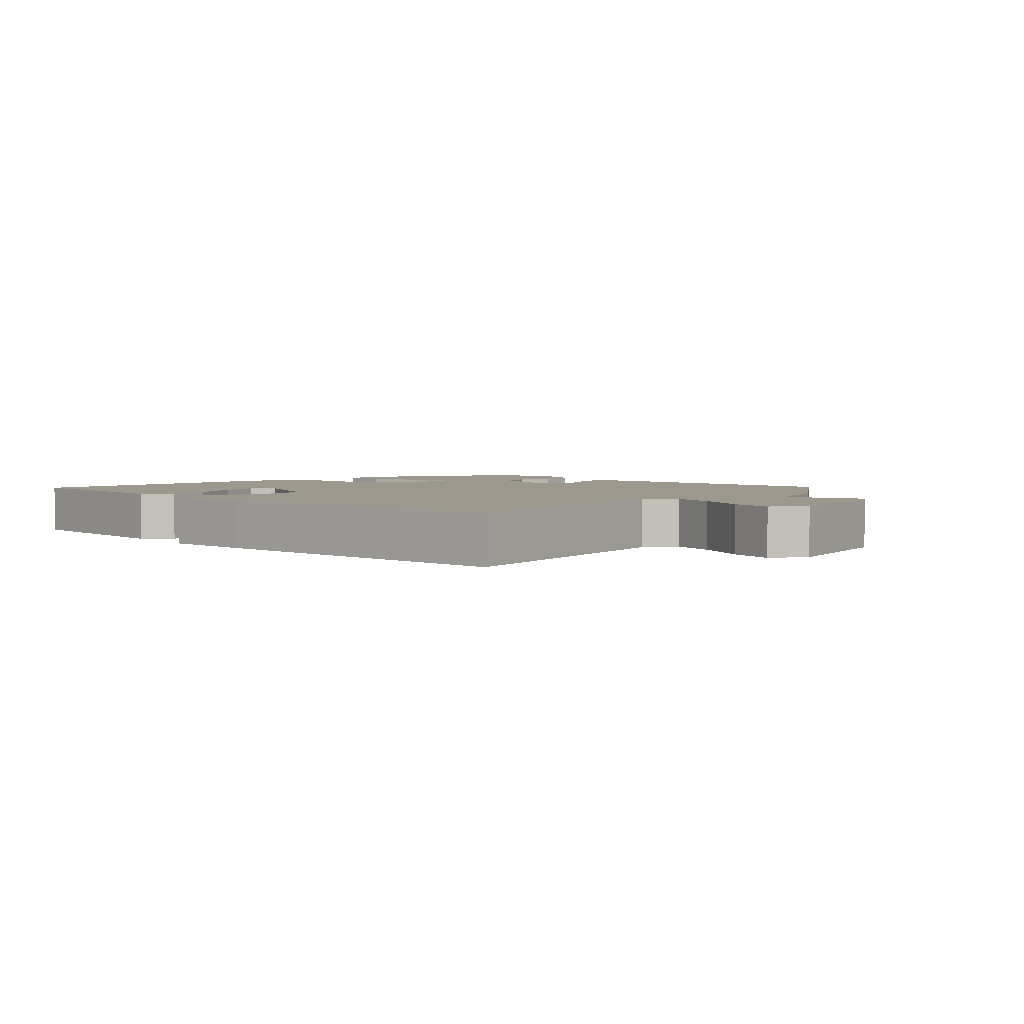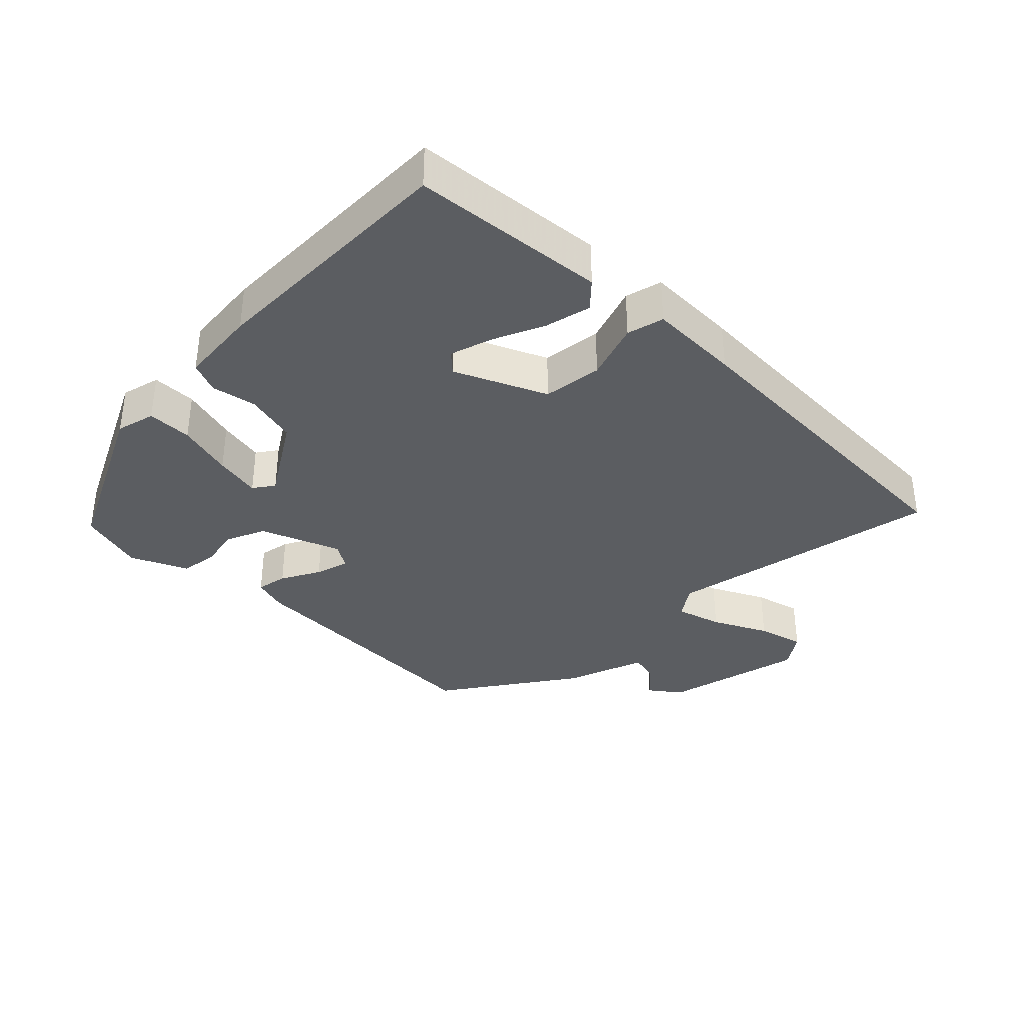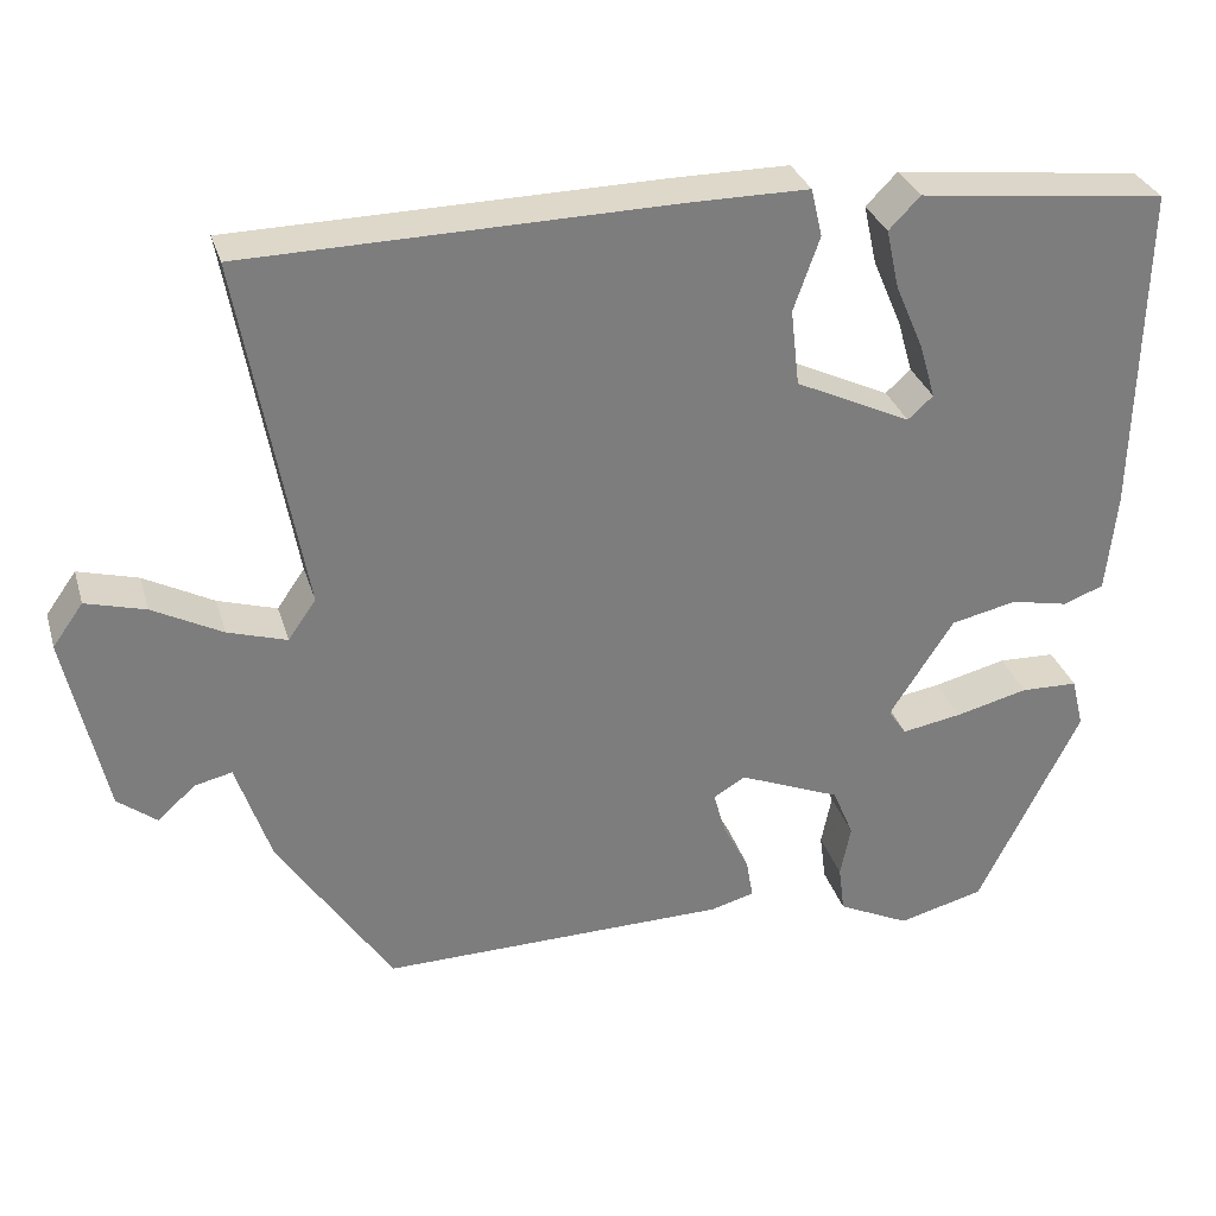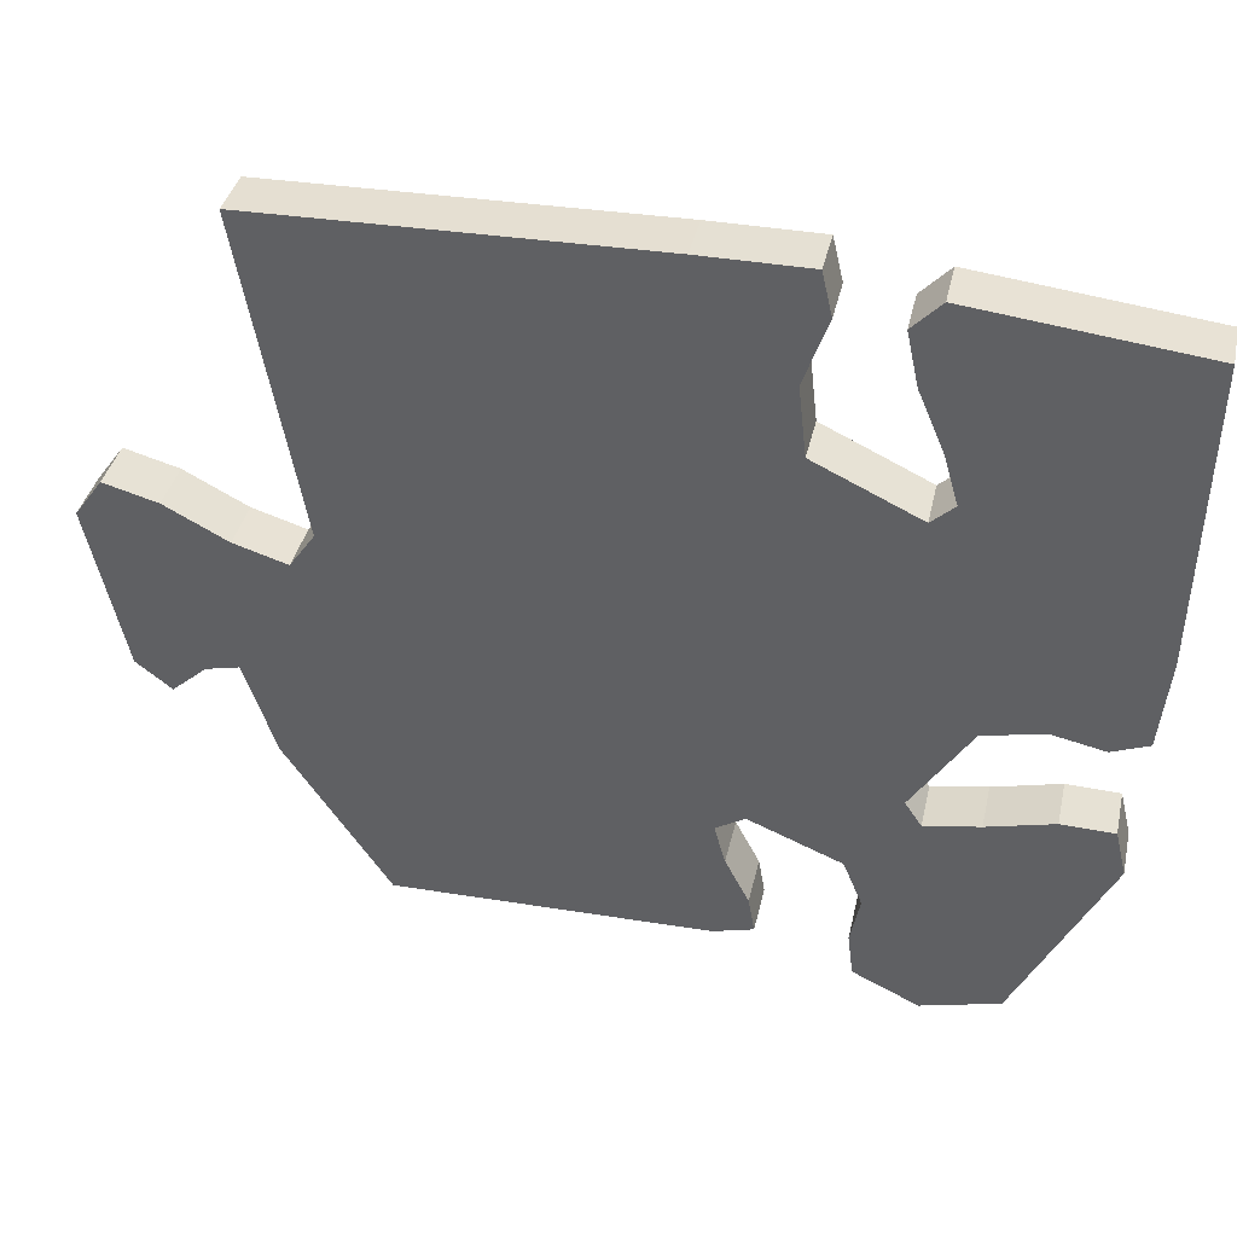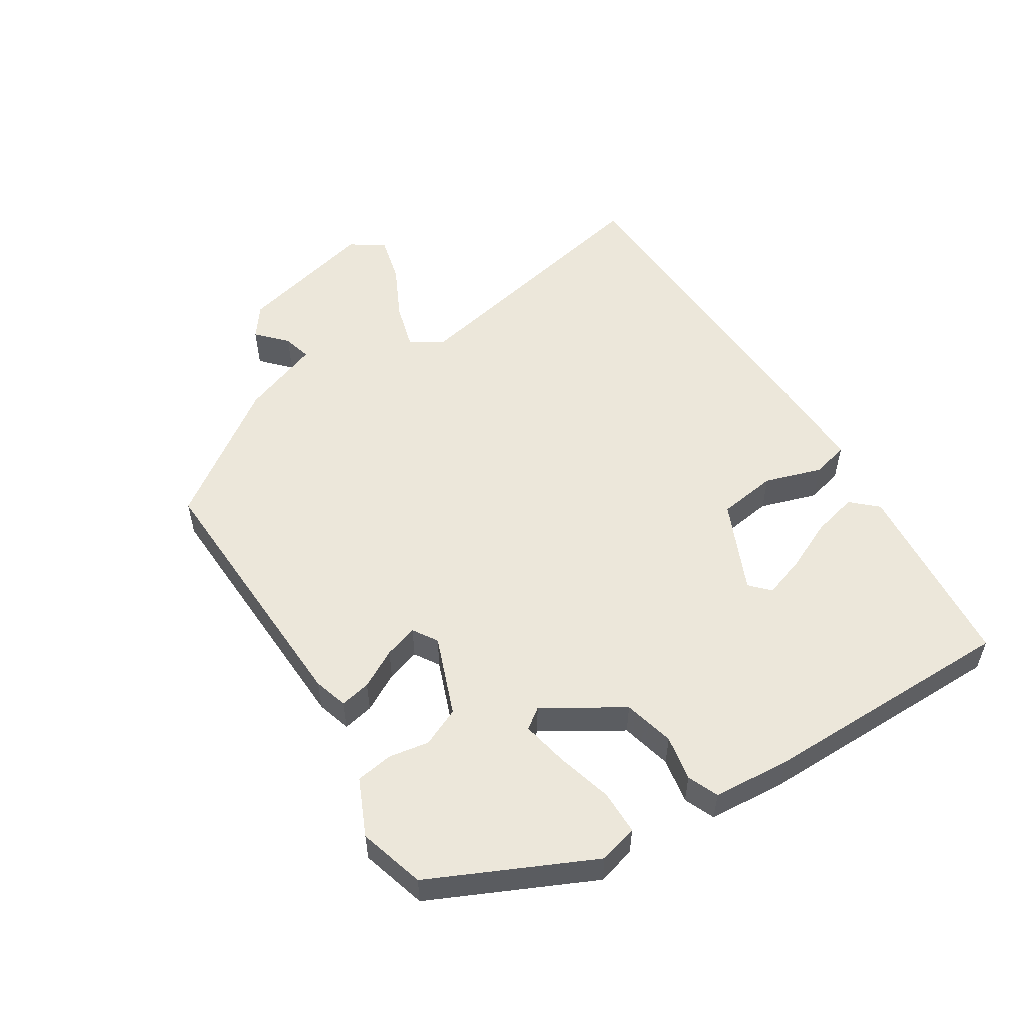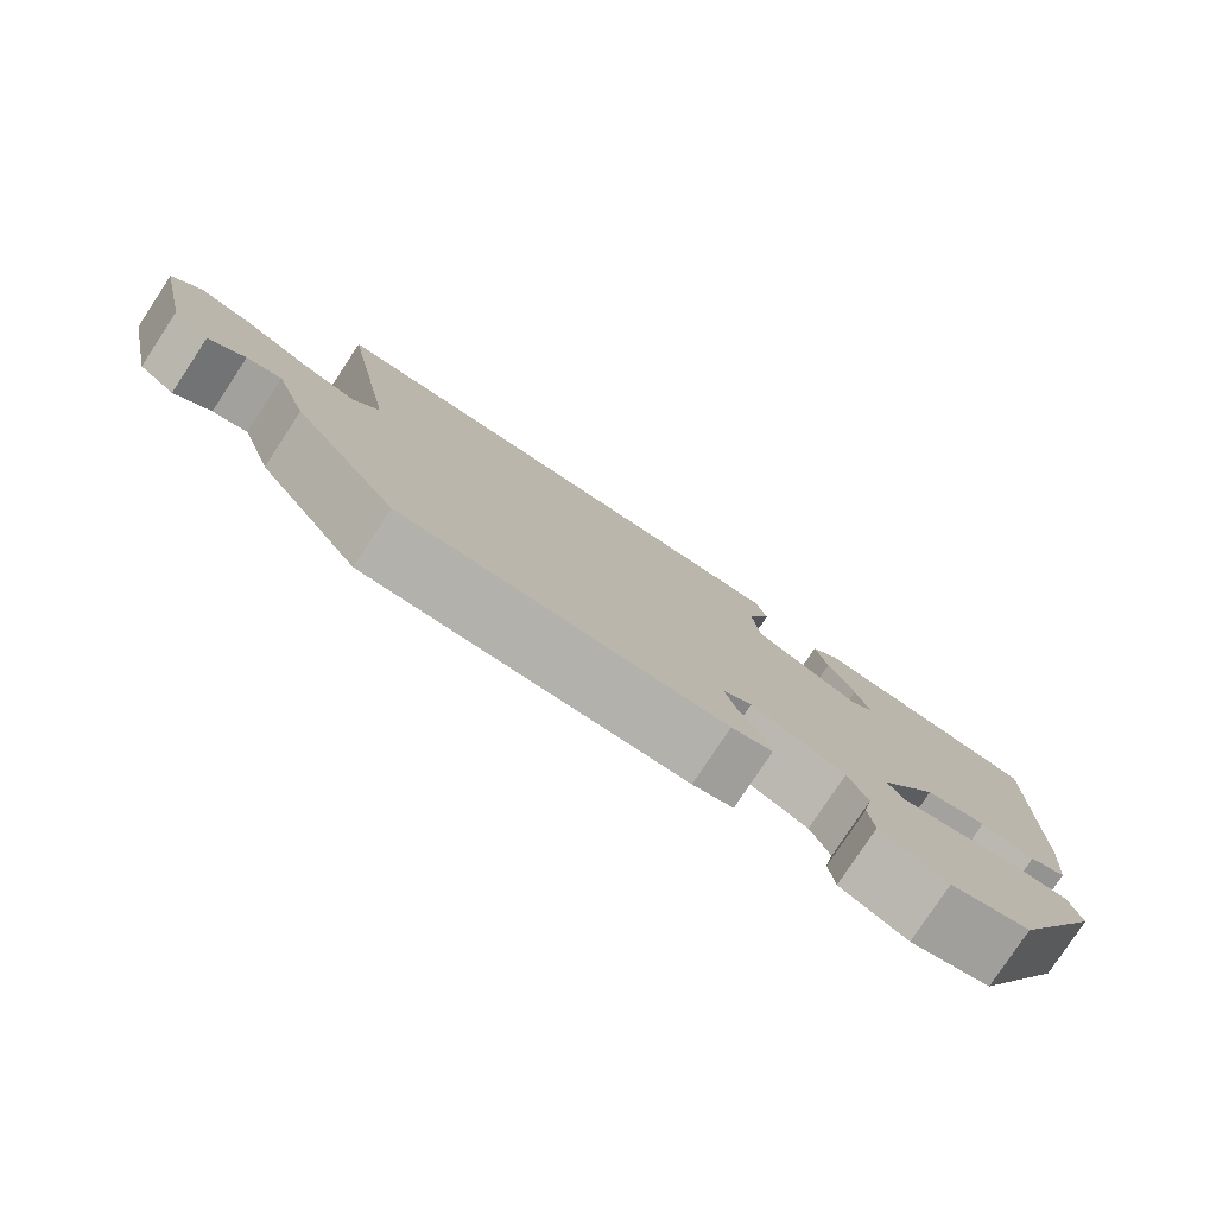
<metadata>
{"format":"obj","ext":"obj","renderer":"f3d","projection":"perspective","resolution":1024,"background":"white","views":[{"elev":3.2,"azim":43.1,"up":"+Y"},{"elev":-36.1,"azim":-45.8,"up":"+Y"},{"elev":31.0,"azim":164.3,"up":"+Z"},{"elev":38.1,"azim":-167.5,"up":"+Z"},{"elev":54.1,"azim":-123.7,"up":"+Y"},{"elev":-79.3,"azim":146.5,"up":"+Z"}]}
</metadata>
<code>
v 0.541 0.07 0.47
v 0.468 0.07 0.062
v 0.5 0.07 0.016
v 0.568 0.07 0.037
v 0.648 0.07 0.079
v 0.717 0.07 0.098
v 0.752 0.07 0.049
v 0.706 0.07 -0.16
v 0.661 0.07 -0.195
v 0.617 0.07 -0.156
v 0.574 0.07 -0.146
v 0.534 0.07 -0.265
v 0.403 0.07 -0.462
v 0.003 0.07 -0.456
v -0.048 0.07 -0.442
v -0.04 0.07 -0.396
v -0.01 0.07 -0.338
v 0.004 0.07 -0.288
v -0.033 0.07 -0.266
v -0.15 0.07 -0.314
v -0.174 0.07 -0.372
v -0.162 0.07 -0.432
v -0.169 0.07 -0.487
v -0.252 0.07 -0.527
v -0.351 0.07 -0.501
v -0.469 0.07 -0.264
v -0.455 0.07 -0.206
v -0.389 0.07 -0.204
v -0.305 0.07 -0.225
v -0.236 0.07 -0.237
v -0.215 0.07 -0.206
v -0.289 0.07 -0.092
v -0.365 0.07 -0.075
v -0.432 0.07 -0.089
v -0.478 0.07 -0.071
v -0.49 0.07 0.044
v -0.499 0.07 0.425
v -0.213 0.07 0.458
v -0.177 0.07 0.421
v -0.192 0.07 0.353
v -0.225 0.07 0.276
v -0.243 0.07 0.214
v -0.214 0.07 0.188
v -0.081 0.07 0.251
v -0.071 0.07 0.339
v -0.101 0.07 0.424
v -0.088 0.07 0.479
v 0.048 0.07 0.479
v 0.541 0 0.47
v 0.468 0 0.062
v 0.5 0 0.016
v 0.568 0 0.037
v 0.648 0 0.079
v 0.717 0 0.098
v 0.752 0 0.049
v 0.706 0 -0.16
v 0.661 0 -0.195
v 0.617 0 -0.156
v 0.574 0 -0.146
v 0.534 0 -0.265
v 0.403 0 -0.462
v 0.003 0 -0.456
v -0.048 0 -0.442
v -0.04 0 -0.396
v -0.01 0 -0.338
v 0.004 0 -0.288
v -0.033 0 -0.266
v -0.15 0 -0.314
v -0.174 0 -0.372
v -0.162 0 -0.432
v -0.169 0 -0.487
v -0.252 0 -0.527
v -0.351 0 -0.501
v -0.469 0 -0.264
v -0.455 0 -0.206
v -0.389 0 -0.204
v -0.305 0 -0.225
v -0.236 0 -0.237
v -0.215 0 -0.206
v -0.289 0 -0.092
v -0.365 0 -0.075
v -0.432 0 -0.089
v -0.478 0 -0.071
v -0.49 0 0.044
v -0.499 0 0.425
v -0.213 0 0.458
v -0.177 0 0.421
v -0.192 0 0.353
v -0.225 0 0.276
v -0.243 0 0.214
v -0.214 0 0.188
v -0.081 0 0.251
v -0.071 0 0.339
v -0.101 0 0.424
v -0.088 0 0.479
v 0.048 0 0.479
f 48 1 2
f 47 48 2
f 46 47 2
f 45 46 2
f 44 45 2 3
f 43 44 3
f 39 40 41
f 38 39 41
f 37 38 41
f 36 37 41
f 35 36 41
f 34 35 41
f 33 34 41 42
f 32 33 42 43
f 27 28 29
f 26 27 29
f 25 26 29
f 24 25 29
f 23 24 29
f 22 23 29
f 21 22 29
f 20 21 29 30
f 19 20 30 31
f 15 16 17
f 14 15 17
f 13 14 17
f 12 13 17
f 11 12 17
f 11 17 18
f 8 9 10
f 7 8 10
f 6 7 10
f 5 6 10
f 4 5 10
f 3 4 10 11
f 43 3 11
f 32 43 11
f 31 32 11
f 19 31 11
f 11 18 19
f 50 49 96
f 50 96 95
f 50 95 94
f 50 94 93
f 51 50 93 92
f 51 92 91
f 89 88 87
f 89 87 86
f 89 86 85
f 89 85 84
f 89 84 83
f 89 83 82
f 90 89 82 81
f 91 90 81 80
f 77 76 75
f 77 75 74
f 77 74 73
f 77 73 72
f 77 72 71
f 77 71 70
f 77 70 69
f 78 77 69 68
f 79 78 68 67
f 65 64 63
f 65 63 62
f 65 62 61
f 65 61 60
f 65 60 59
f 66 65 59
f 58 57 56
f 58 56 55
f 58 55 54
f 58 54 53
f 58 53 52
f 59 58 52 51
f 59 51 91
f 59 91 80
f 59 80 79
f 59 79 67
f 67 66 59
f 1 49 50 2
f 2 50 51 3
f 3 51 52 4
f 4 52 53 5
f 5 53 54 6
f 6 54 55 7
f 7 55 56 8
f 8 56 57 9
f 9 57 58 10
f 10 58 59 11
f 11 59 60 12
f 12 60 61 13
f 13 61 62 14
f 14 62 63 15
f 15 63 64 16
f 16 64 65 17
f 17 65 66 18
f 18 66 67 19
f 19 67 68 20
f 20 68 69 21
f 21 69 70 22
f 22 70 71 23
f 23 71 72 24
f 24 72 73 25
f 25 73 74 26
f 26 74 75 27
f 27 75 76 28
f 28 76 77 29
f 29 77 78 30
f 30 78 79 31
f 31 79 80 32
f 32 80 81 33
f 33 81 82 34
f 34 82 83 35
f 35 83 84 36
f 36 84 85 37
f 37 85 86 38
f 38 86 87 39
f 39 87 88 40
f 40 88 89 41
f 41 89 90 42
f 42 90 91 43
f 43 91 92 44
f 44 92 93 45
f 45 93 94 46
f 46 94 95 47
f 47 95 96 48
f 48 96 49 1

</code>
